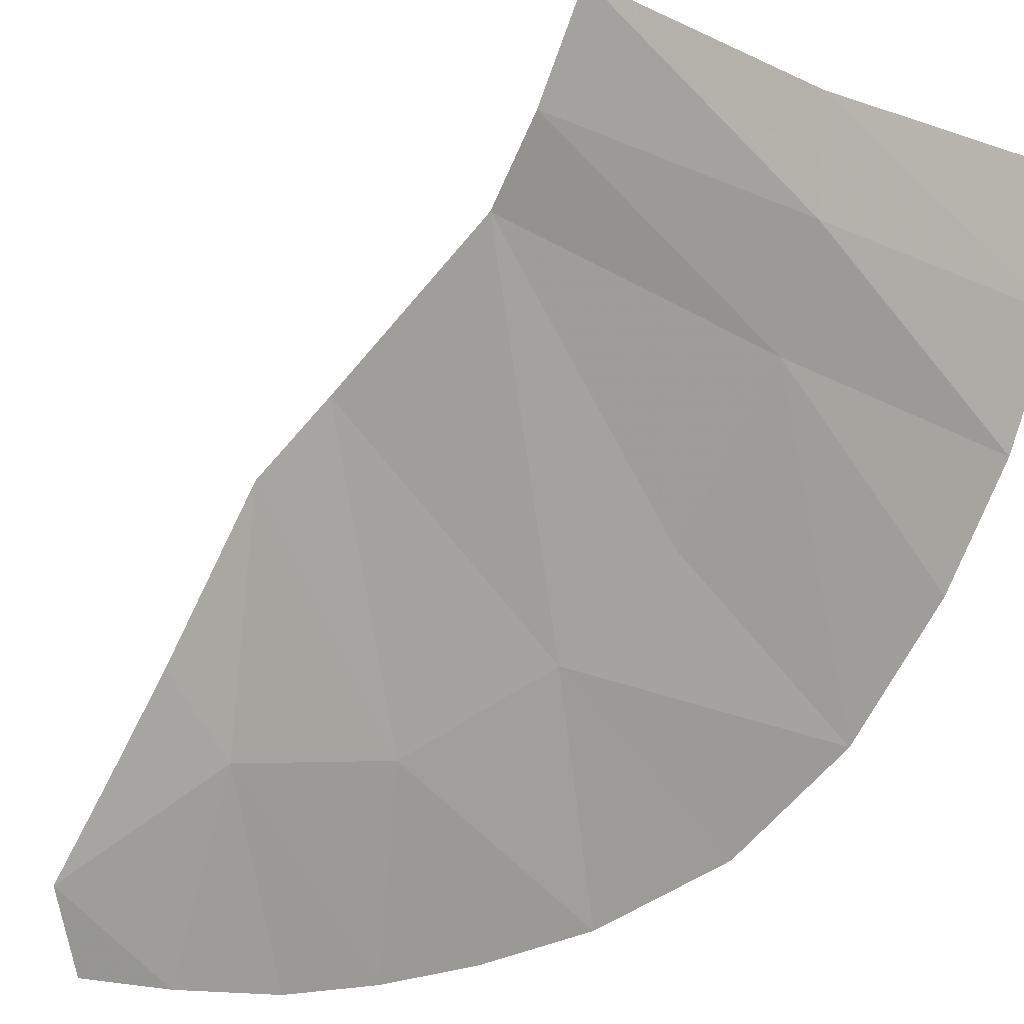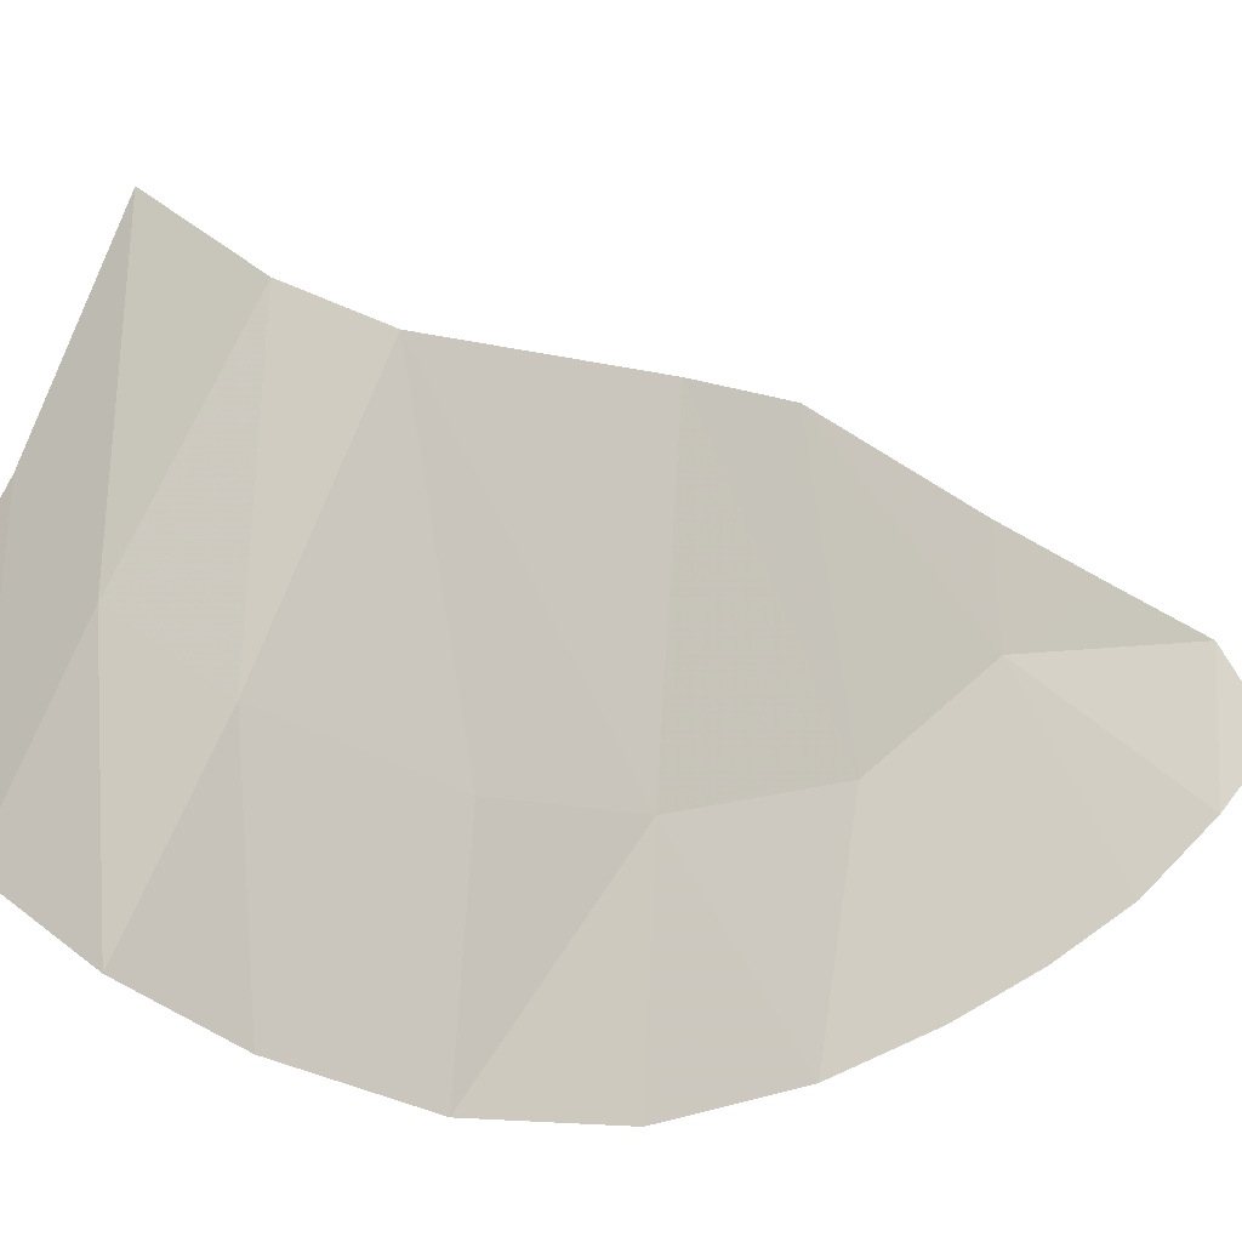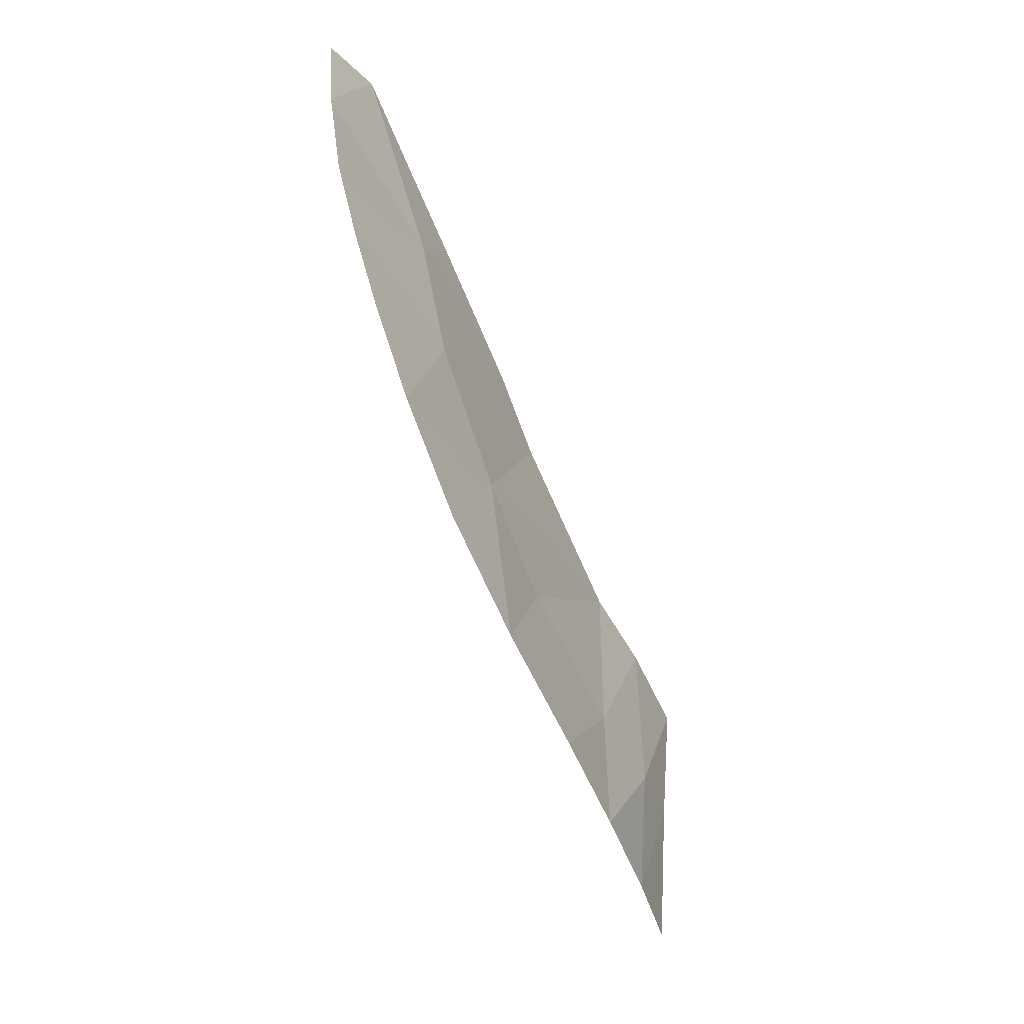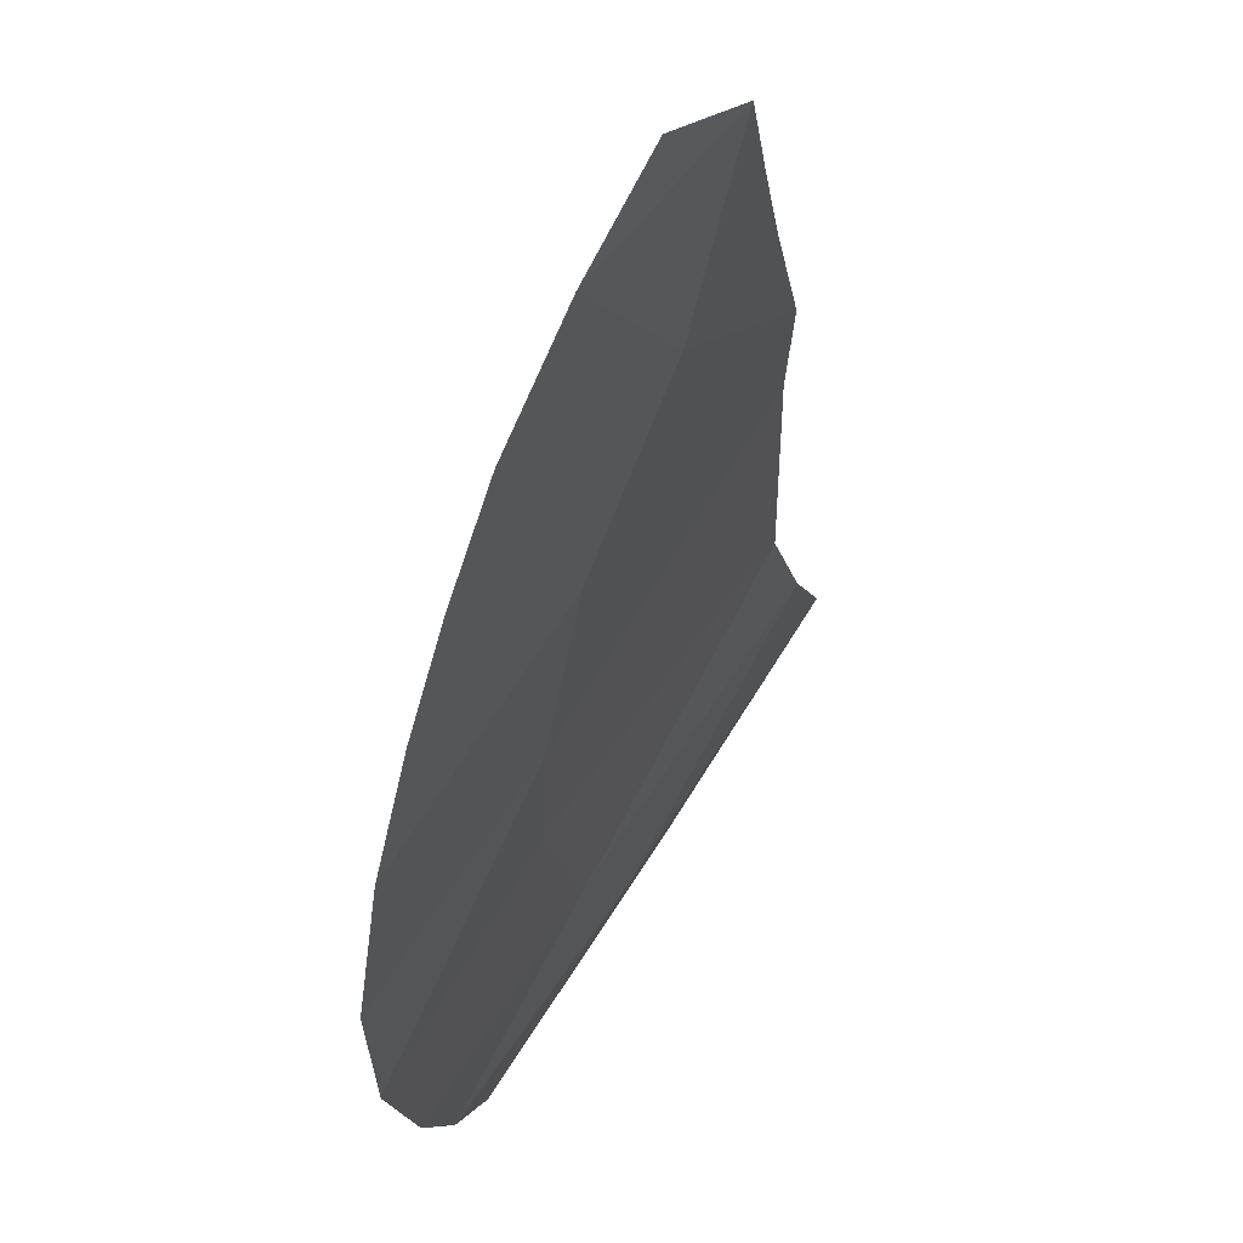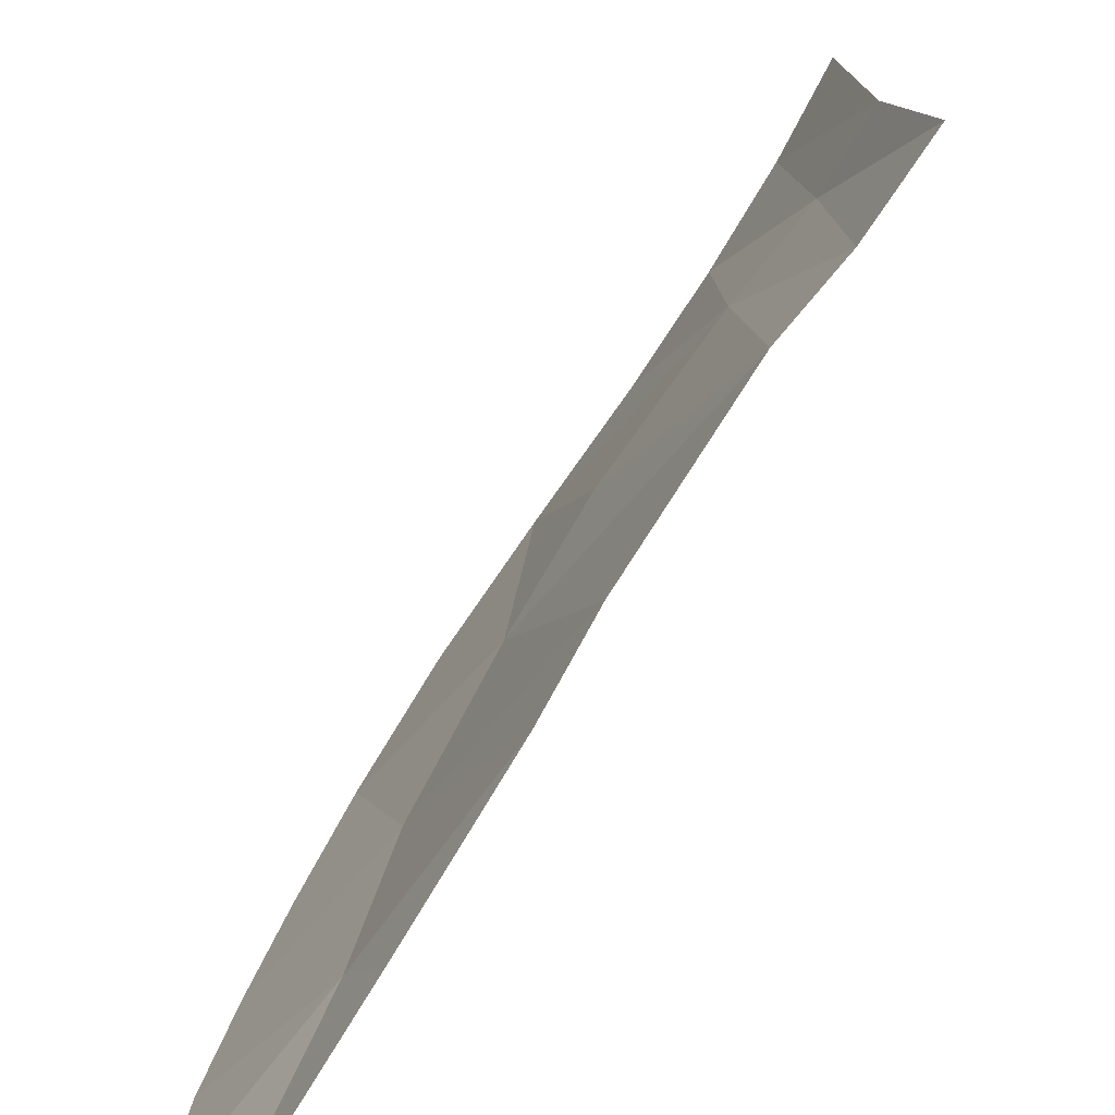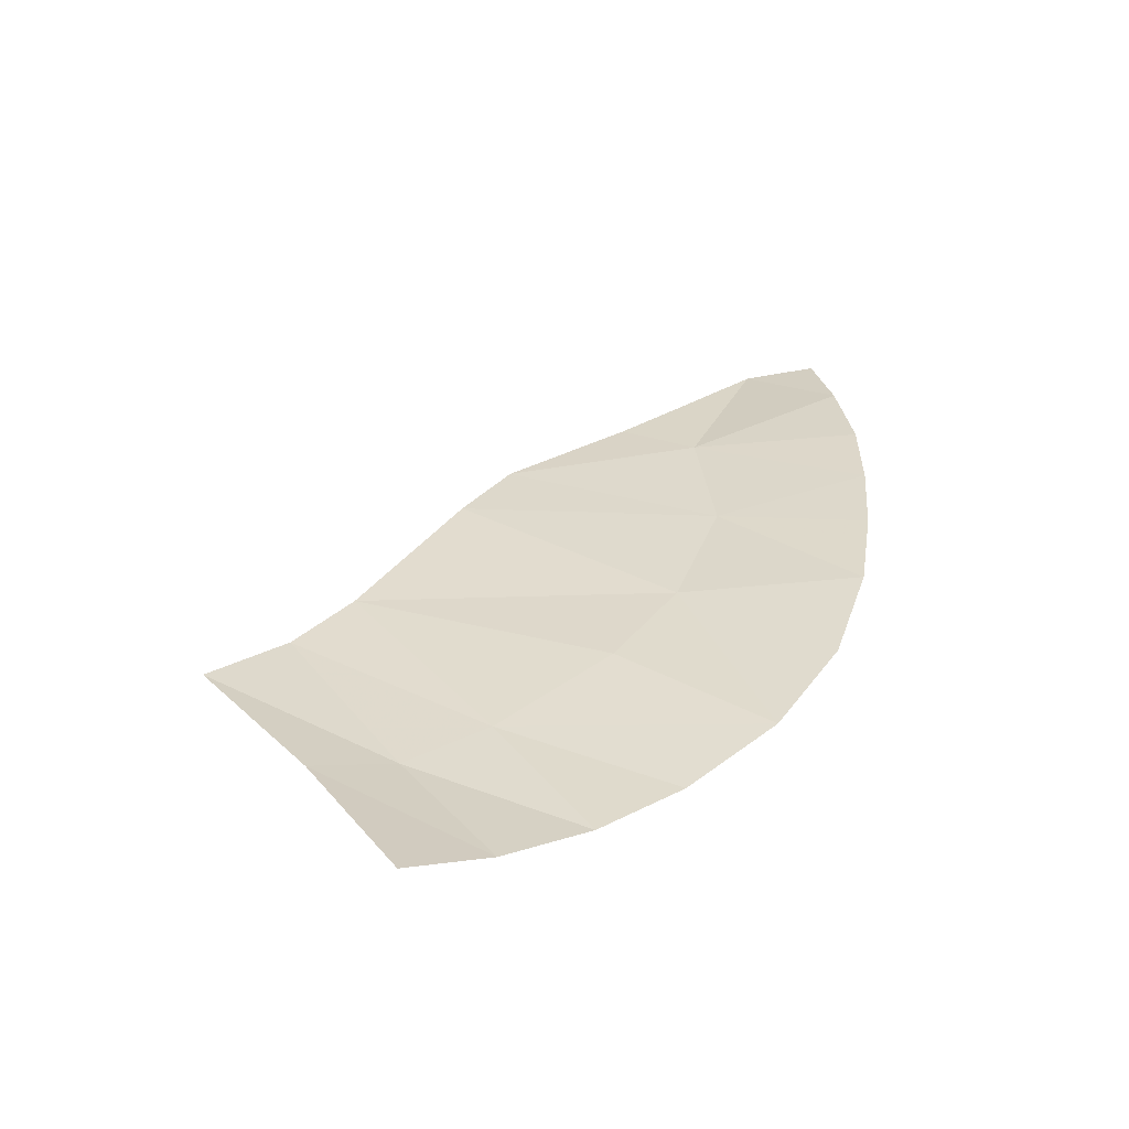
<metadata>
{"format":"obj","ext":"obj","renderer":"f3d","projection":"perspective","resolution":1024,"background":"white","views":[{"elev":-30.0,"azim":110.9,"up":"+Y"},{"elev":25.0,"azim":-147.1,"up":"+Y"},{"elev":-24.4,"azim":-8.6,"up":"+Z"},{"elev":-45.7,"azim":-29.2,"up":"+Y"},{"elev":47.3,"azim":4.0,"up":"+Y"},{"elev":-71.5,"azim":-120.7,"up":"+Z"}]}
</metadata>
<code>
v 2 0.1608 0.8709
v 1.861 -0.004575 1.019
v 1.803 -0.3503 0.5025
v 1.803 -0.3503 0.5025
v 1.906 -0.147 0.4531
v 2 0.1608 0.8709
v 1.722 -0.1099 1.168
v 1.412 -0.7434 0.9128
v 1.647 -0.5216 0.6281
v 1.604 -0.7932 0.2362
v 1.729 -0.6004 0.1105
v 1.803 -0.3503 0.5025
v 1.647 -0.5216 0.6281
v 1.461 -0.9671 0.3998
v 1.604 -0.7932 0.2362
v 1.803 -0.3503 0.5025
v 1.647 -0.5216 0.6281
v 1.604 -0.7932 0.2362
v 1.729 -0.6004 0.1105
v 1.83 -0.3991 0.0187
v 1.906 -0.147 0.4531
v 1.722 -0.1099 1.168
v 1.47 -0.2821 1.609
v 1.261 -0.8636 1.203
v 1.47 -0.2821 1.609
v 1.364 -0.3754 1.819
v 1.109 -0.9298 1.602
v 1.729 -0.6004 0.1105
v 1.906 -0.147 0.4531
v 1.803 -0.3503 0.5025
v 1.647 -0.5216 0.6281
v 1.861 -0.004575 1.019
v 1.722 -0.1099 1.168
v 1.647 -0.5216 0.6281
v 1.412 -0.7434 0.9128
v 1.275 -1.14 0.6361
v 1.461 -0.9671 0.3998
v 1.261 -0.8636 1.203
v 1.412 -0.7434 0.9128
v 1.722 -0.1099 1.168
v 1.647 -0.5216 0.6281
v 1.803 -0.3503 0.5025
v 1.861 -0.004575 1.019
v 1.412 -0.7434 0.9128
v 1.261 -0.8636 1.203
v 1.275 -1.14 0.6361
v 1.104 -1.25 0.9202
v 1.275 -1.14 0.6361
v 1.261 -0.8636 1.203
v 0.9691 -1.292 1.242
v 1.104 -1.25 0.9202
v 1.261 -0.8636 1.203
v 1.364 -0.3754 1.819
v 1.143 -0.6457 2.116
v 1.05 -0.8415 2.001
v 1.109 -0.9298 1.602
v 1.05 -0.8415 2.001
v 0.8145 -1.275 1.76
v 0.88 -1.291 1.517
v 1.143 -0.6457 2.116
v 1.01 -0.7993 2.299
v 1.05 -0.8415 2.001
v 1.05 -0.8415 2.001
v 1.01 -0.7993 2.299
v 0.8663 -0.9647 2.5
v 0.8663 -0.9647 2.5
v 0.7345 -1.185 2.27
v 1.05 -0.8415 2.001
v 0.7306 -1.125 2.5
v 0.7345 -1.185 2.27
v 0.8663 -0.9647 2.5
v 1.05 -0.8415 2.001
v 0.7345 -1.185 2.27
v 0.7622 -1.244 2
v 0.9691 -1.292 1.242
v 1.261 -0.8636 1.203
v 1.109 -0.9298 1.602
v 1.109 -0.9298 1.602
v 0.88 -1.291 1.517
v 0.9691 -1.292 1.242
v 0.8145 -1.275 1.76
v 1.05 -0.8415 2.001
v 0.7622 -1.244 2
v 1.109 -0.9298 1.602
v 1.261 -0.8636 1.203
v 1.47 -0.2821 1.609
v 1.05 -0.8415 2.001
v 1.109 -0.9298 1.602
v 1.364 -0.3754 1.819
g mesh7390922
f 1 2 3
f 4 5 6
f 7 8 9
f 10 11 12
f 13 14 15
f 16 17 18
f 19 20 21
f 22 23 24
f 25 26 27
f 28 29 30
f 31 32 33
f 34 35 36
f 36 37 34
f 38 39 40
f 41 42 43
f 44 45 46
f 47 48 49
f 50 51 52
f 53 54 55
f 56 57 58
f 58 59 56
f 60 61 62
f 63 64 65
f 66 67 68
f 69 70 71
f 72 73 74
f 75 76 77
f 78 79 80
f 81 82 83
f 84 85 86
f 87 88 89

</code>
